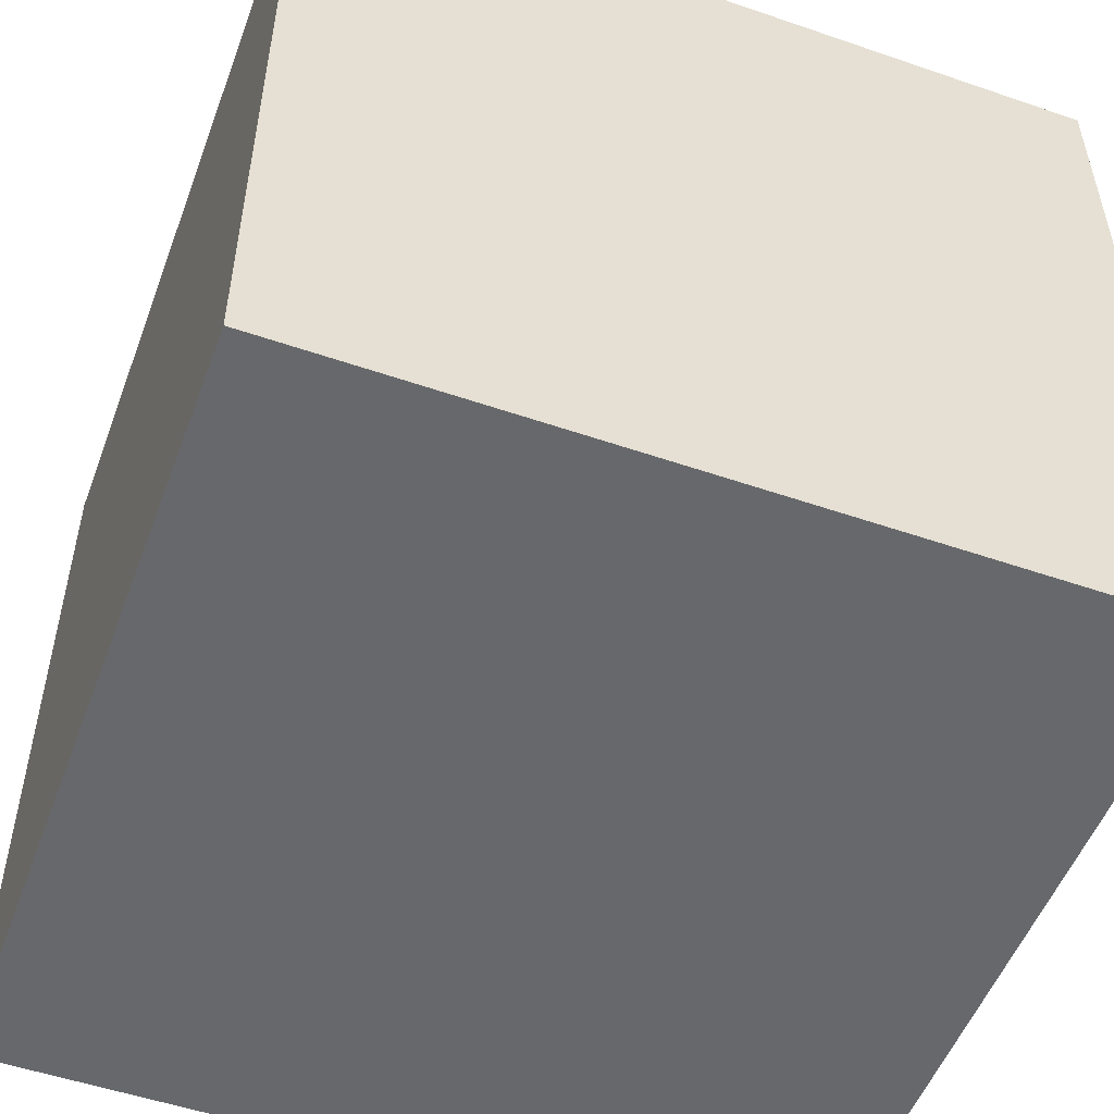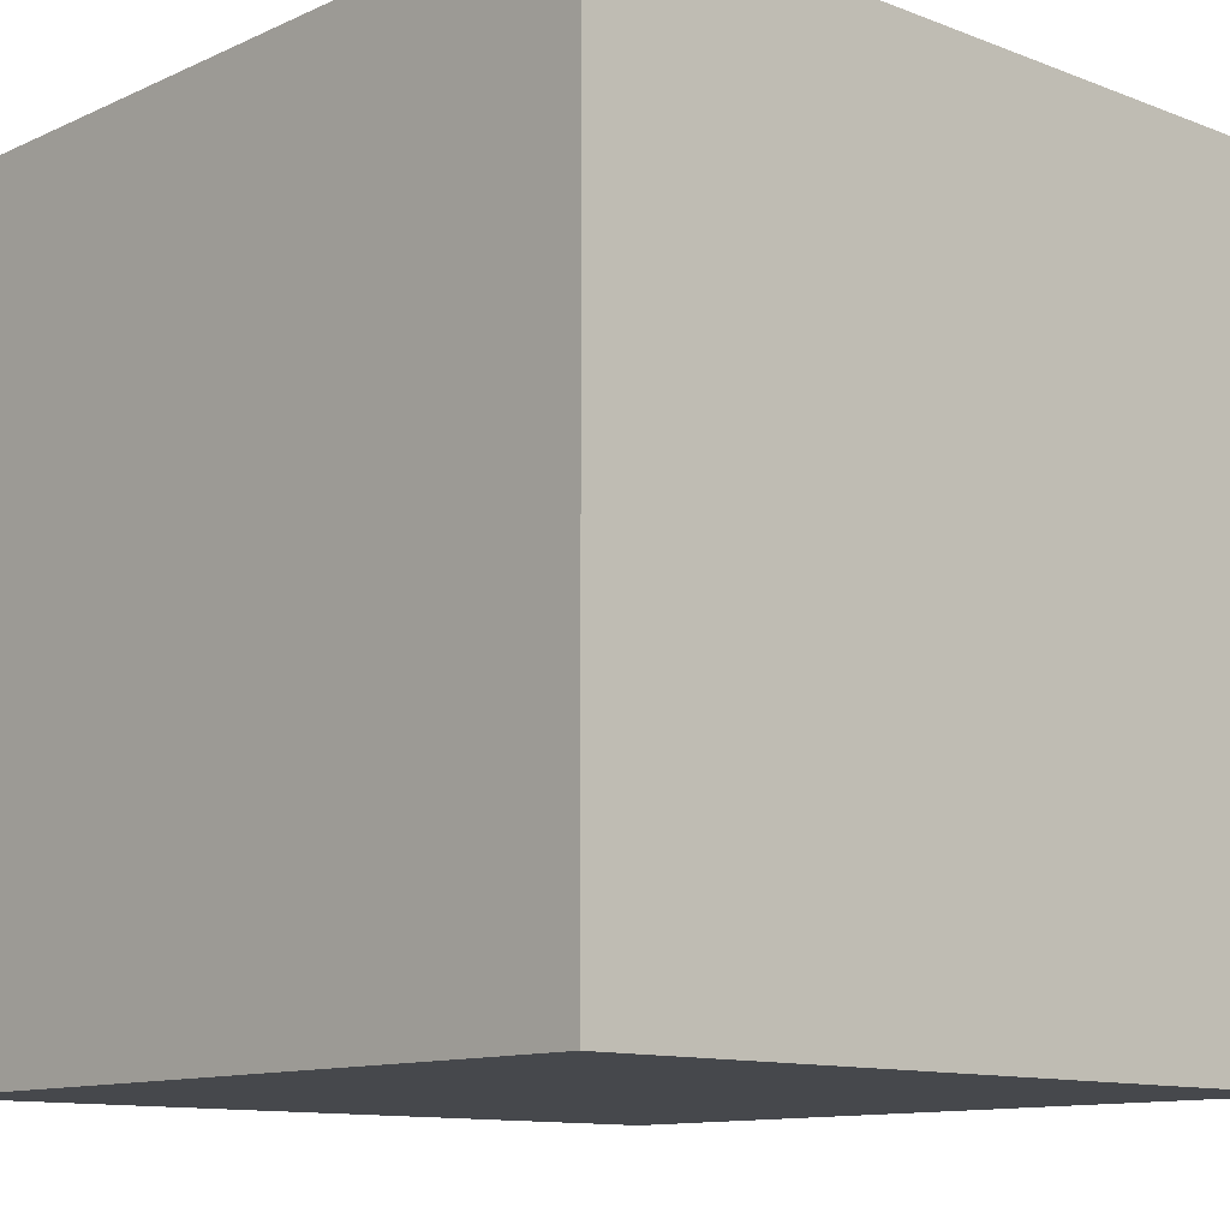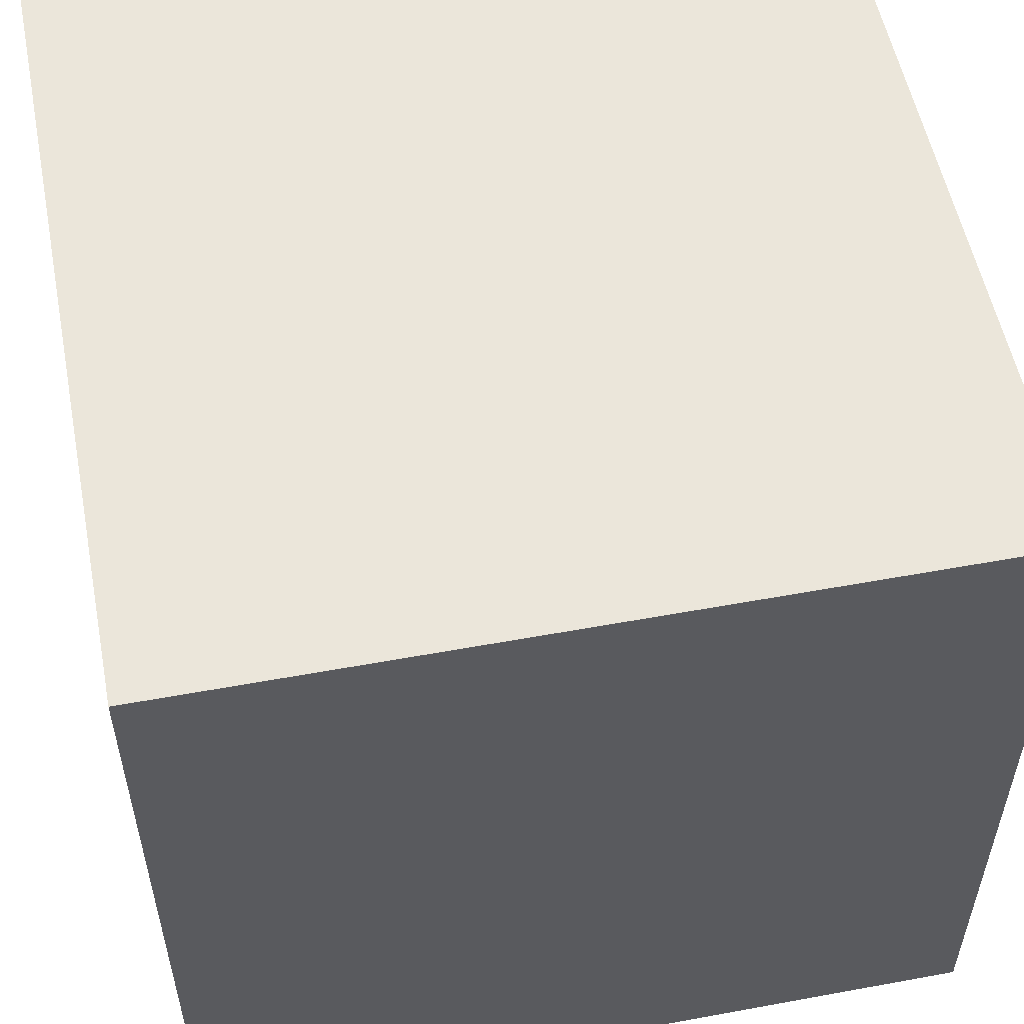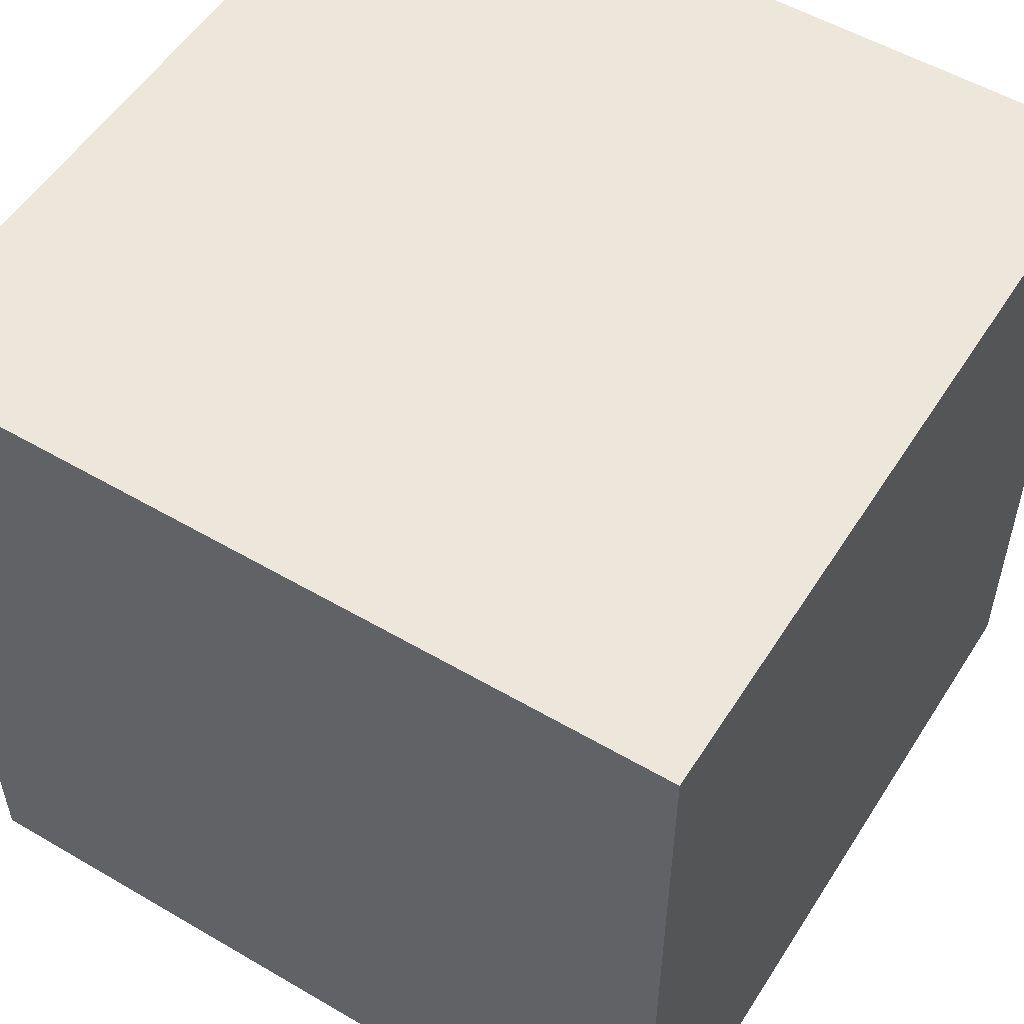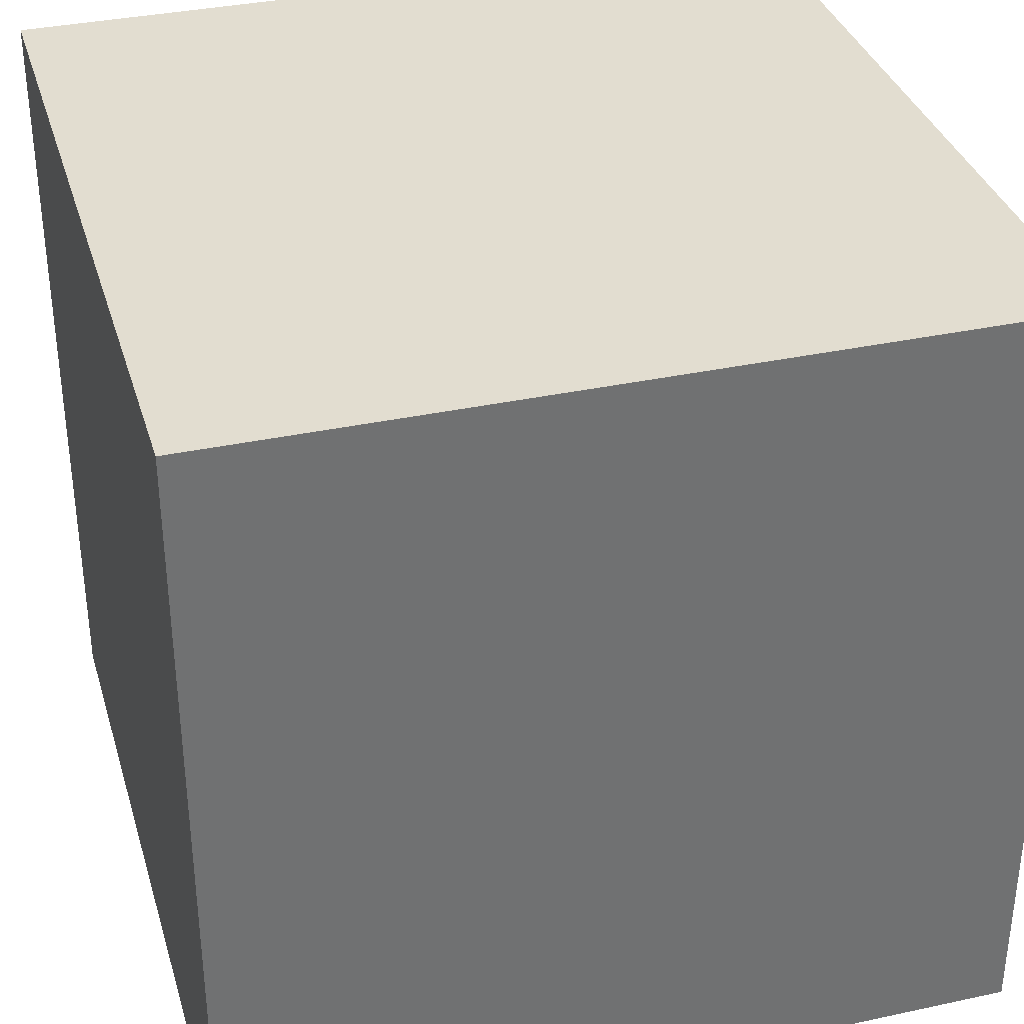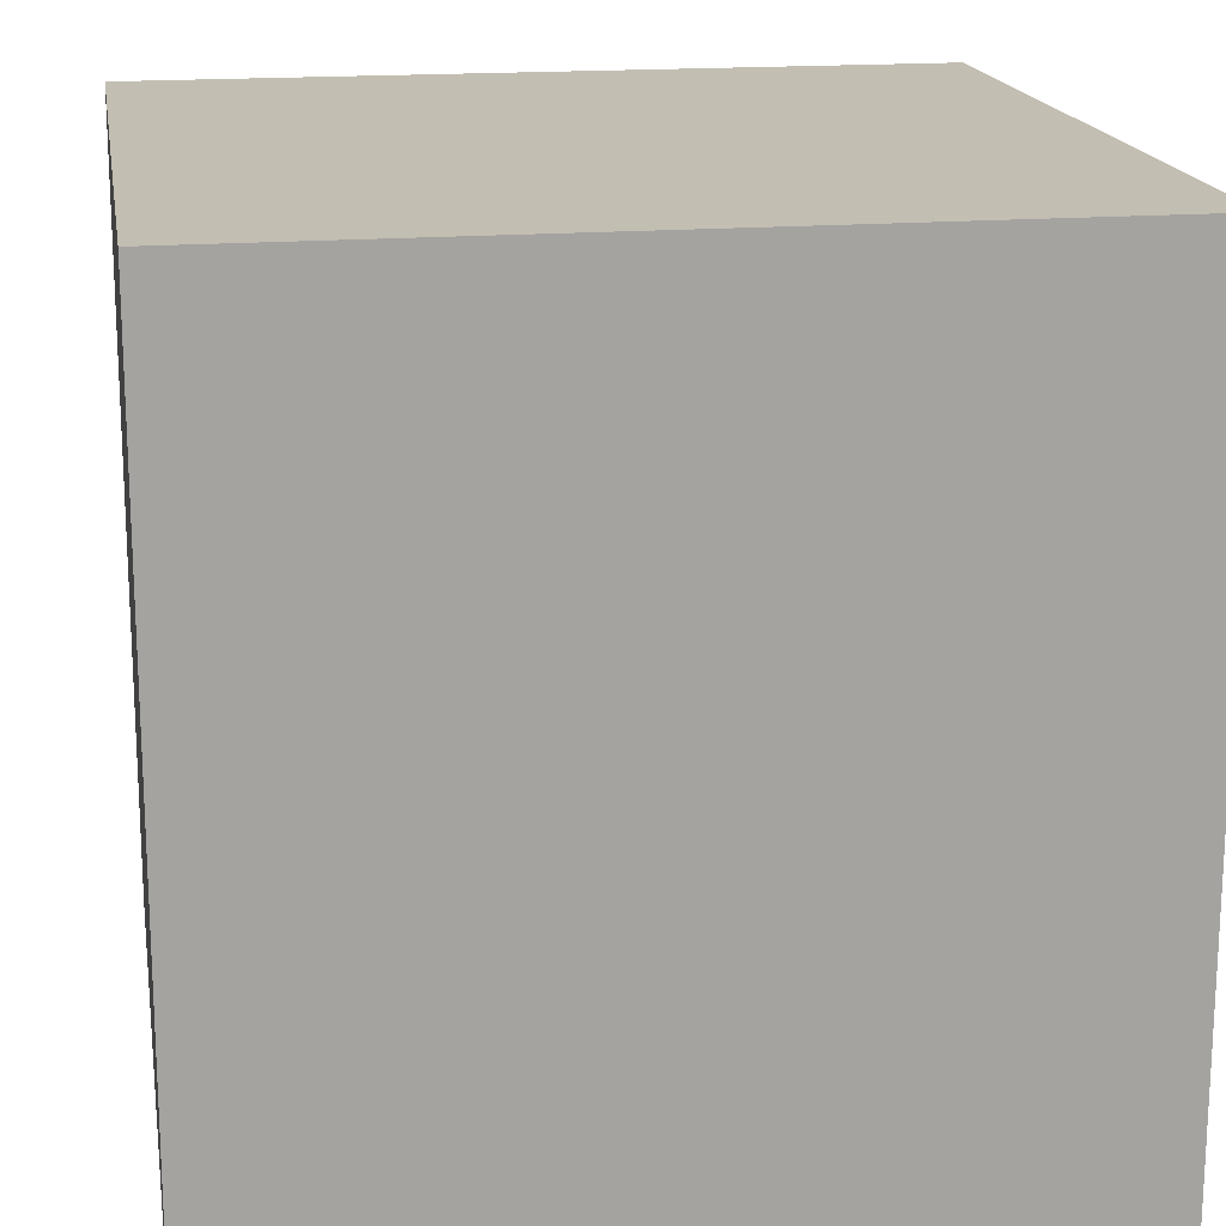
<metadata>
{"format":"obj","ext":"obj","renderer":"f3d","projection":"perspective","resolution":1024,"background":"white","views":[{"elev":-52.5,"azim":159.7,"up":"+Z"},{"elev":-11.5,"azim":-132.7,"up":"+Z"},{"elev":54.8,"azim":-101.0,"up":"+Y"},{"elev":53.9,"azim":-148.1,"up":"+Z"},{"elev":35.1,"azim":164.0,"up":"+Z"},{"elev":17.4,"azim":170.7,"up":"+Z"}]}
</metadata>
<code>
o Cube
v -16 0 16
v -16 0 -16
v 16 0 -16
v 16 0 16
v -16 32 16
v -16 32 -16
v 16 32 -16
v 16 32 16
f 5 6 2
f 6 7 3
f 7 8 4
f 8 5 1
f 1 2 3
f 8 7 6
f 1 5 2
f 2 6 3
f 3 7 4
f 4 8 1
f 4 1 3
f 5 8 6

</code>
